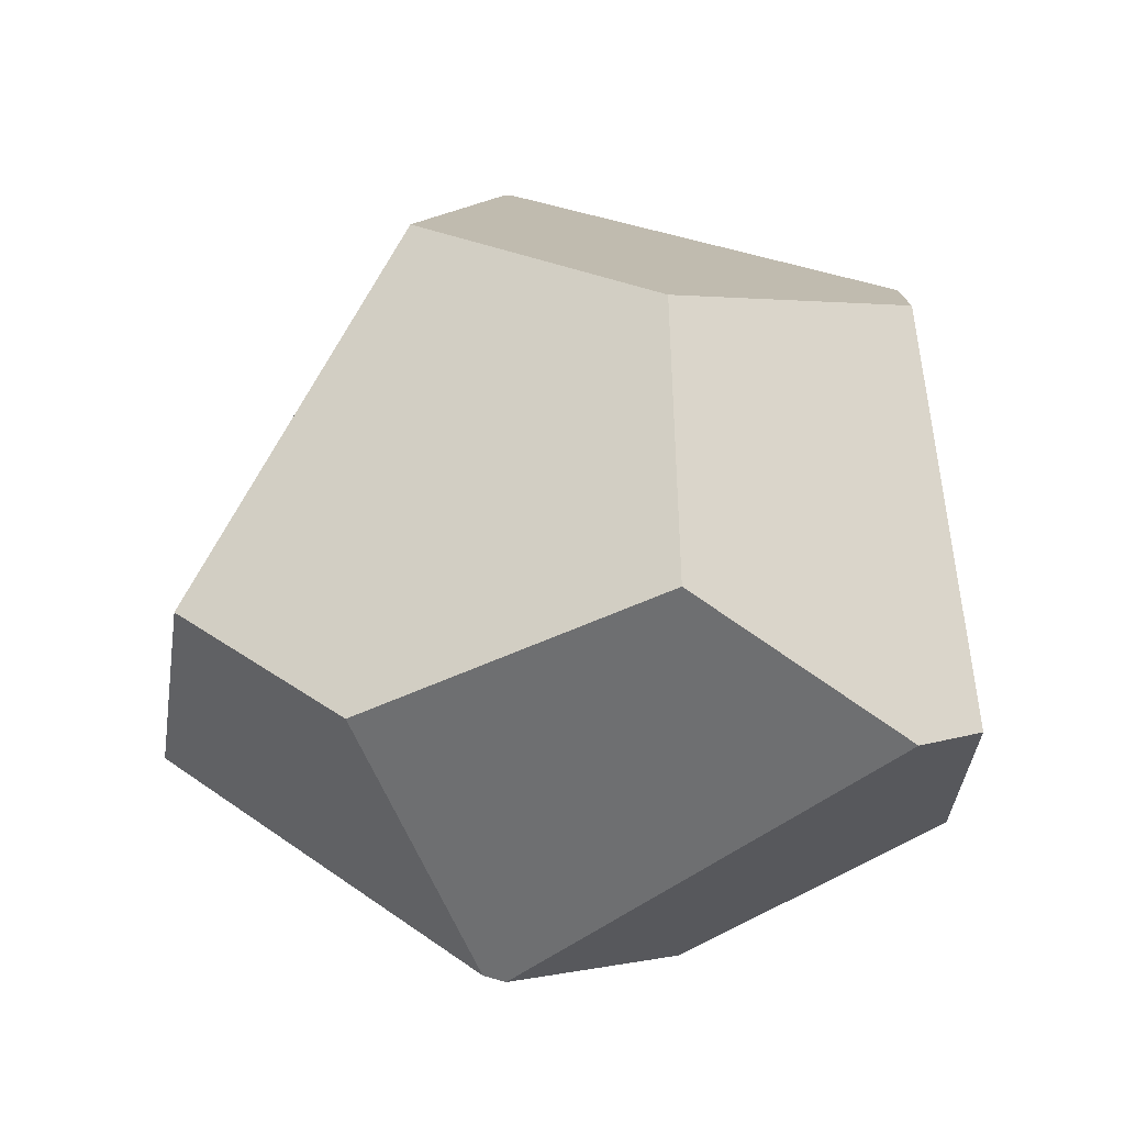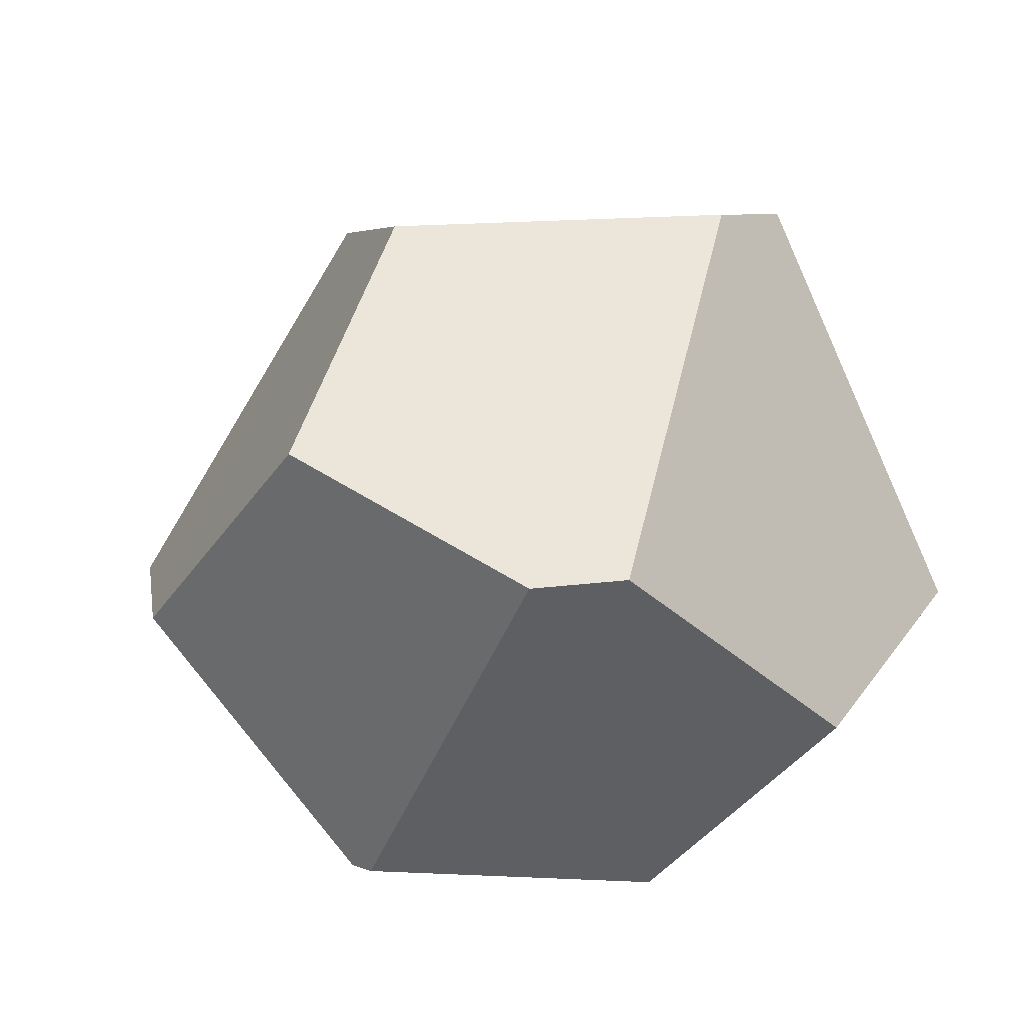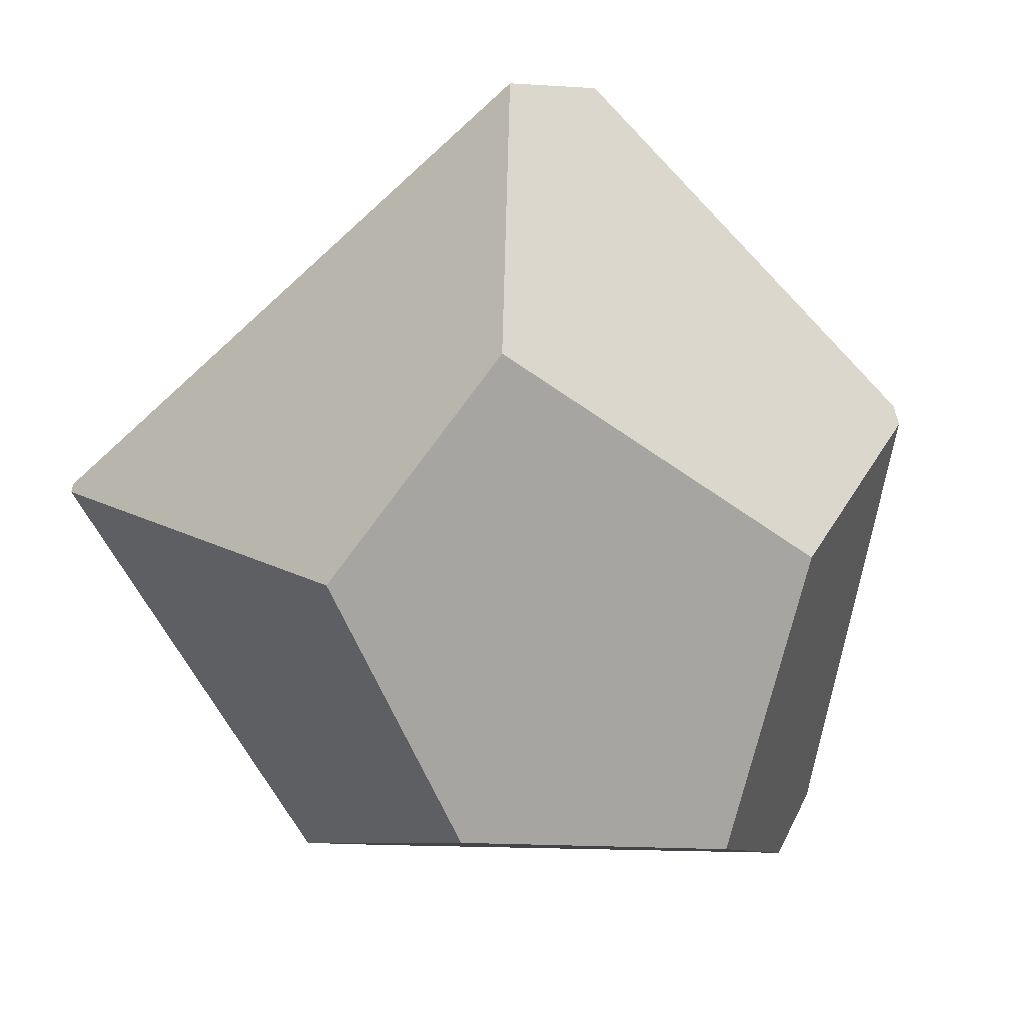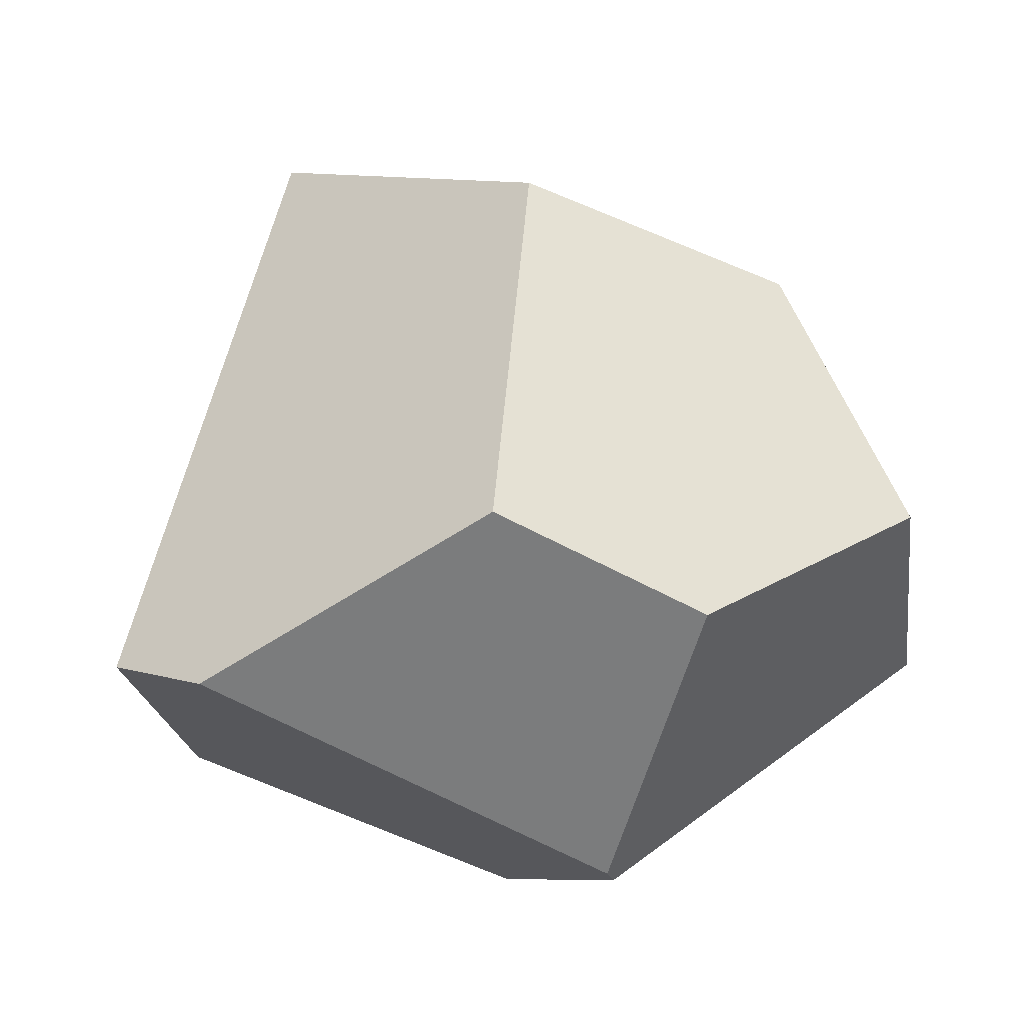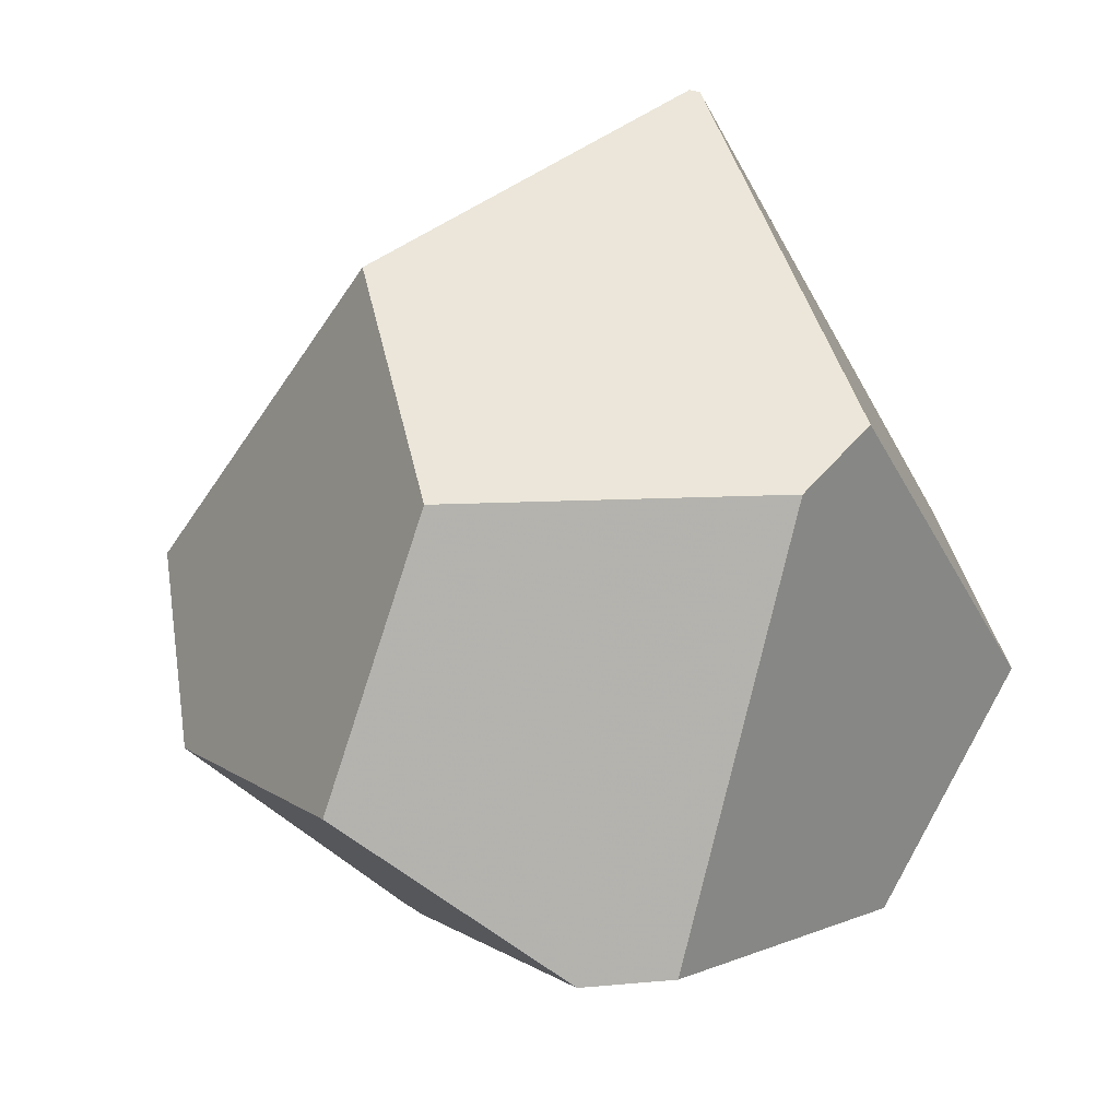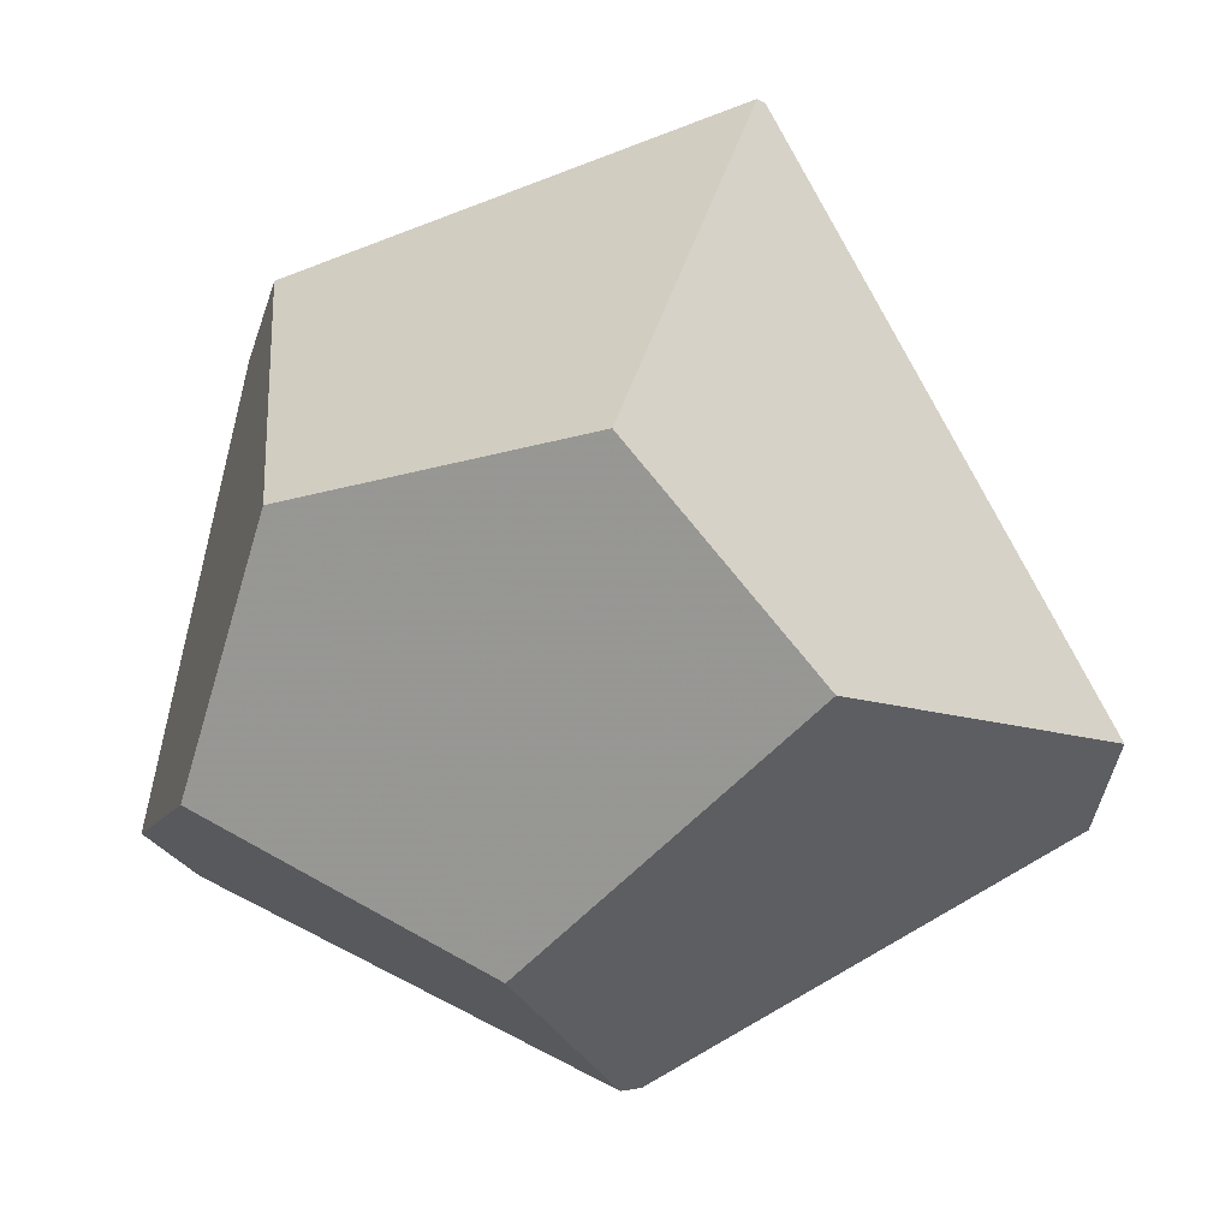
<metadata>
{"format":"obj","ext":"obj","renderer":"f3d","projection":"perspective","resolution":1024,"background":"white","views":[{"elev":-0.3,"azim":-95.9,"up":"+Z"},{"elev":-11.5,"azim":-53.9,"up":"+Z"},{"elev":-15.8,"azim":124.7,"up":"+Y"},{"elev":-6.5,"azim":-152.9,"up":"+Z"},{"elev":33.6,"azim":-53.9,"up":"+Z"},{"elev":-28.4,"azim":67.1,"up":"+Z"}]}
</metadata>
<code>
v -2.815 1.183 -0.06148
v -2.711 0.8691 0.4632
v -2.191 0.6967 0.5771
v -2.195 1.158 -0.2508
v -2.374 1.212 -0.2806
v -2.005 0.6687 -0.3702
v -2.186 0.6823 0.5763
v -1.952 0.3822 -0.1287
v -2.981 0.5544 0.3437
v -2.566 0.1642 0.3966
v -2.707 0.1749 0.3604
v -2.469 0.4662 -0.5667
v -2.248 0.08184 -0.1333
v -2.56 0.0908 -0.3683
v -2.995 0.1491 -0.2141
v -3.029 0.9644 -0.1911
v -3.187 0.567 -0.02669
v -2.79 0.7763 -0.5456
v -3.073 0.2517 -0.226
v -2.786 0.7449 -0.5555
f 1 2 3
f 1 4 5
f 3 4 1
f 6 4 3
f 6 7 8
f 3 7 6
f 3 2 9
f 9 7 3
f 10 7 9
f 9 11 10
f 12 6 13
f 13 6 8
f 13 14 12
f 8 7 13
f 13 7 10
f 10 11 15
f 15 13 10
f 14 13 15
f 2 1 16
f 16 9 2
f 17 9 16
f 5 18 16
f 16 1 5
f 11 9 19
f 19 9 17
f 19 15 11
f 5 4 20
f 20 18 5
f 4 6 20
f 20 6 12
f 17 16 20
f 20 16 18
f 20 19 17
f 12 14 20
f 14 15 20
f 15 19 20

</code>
